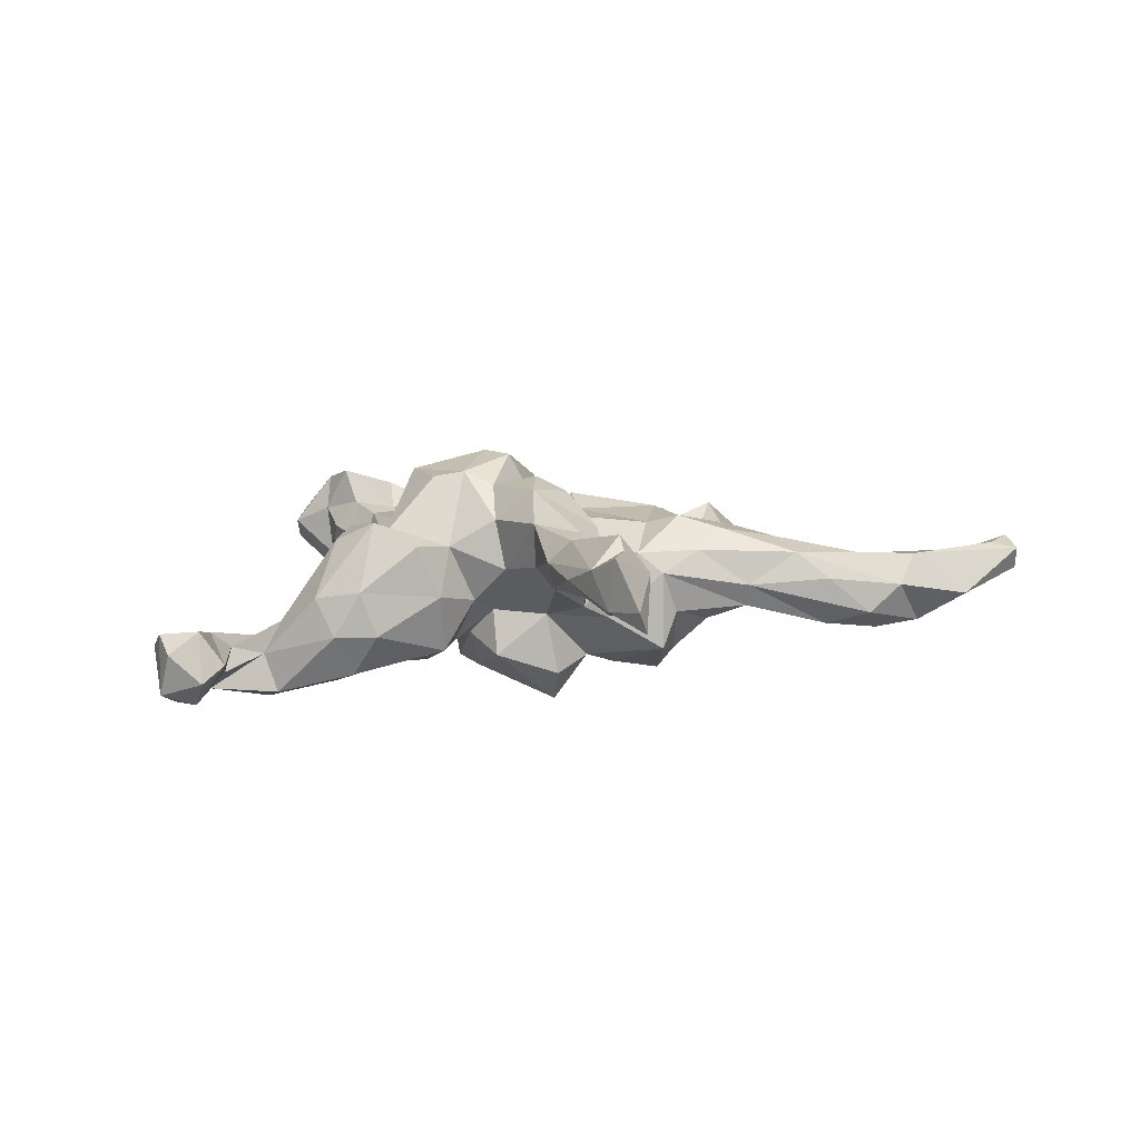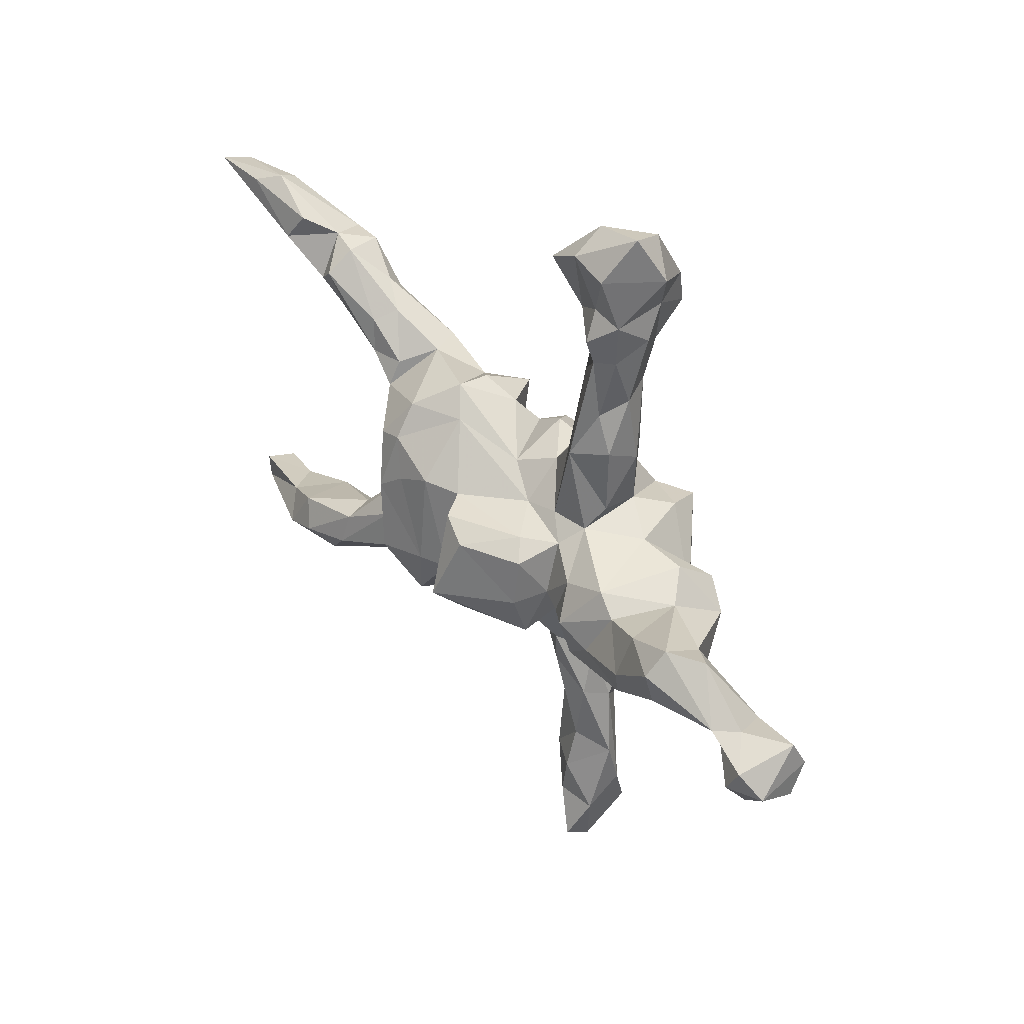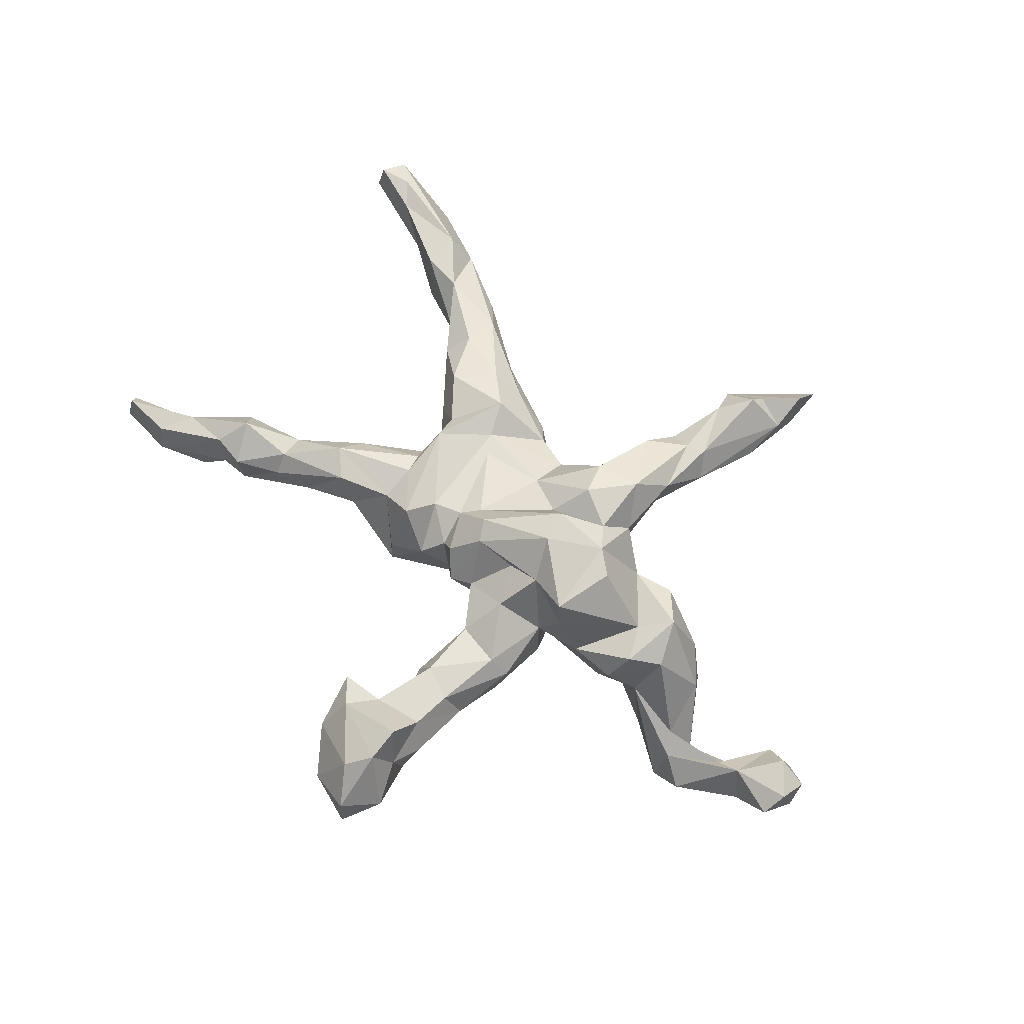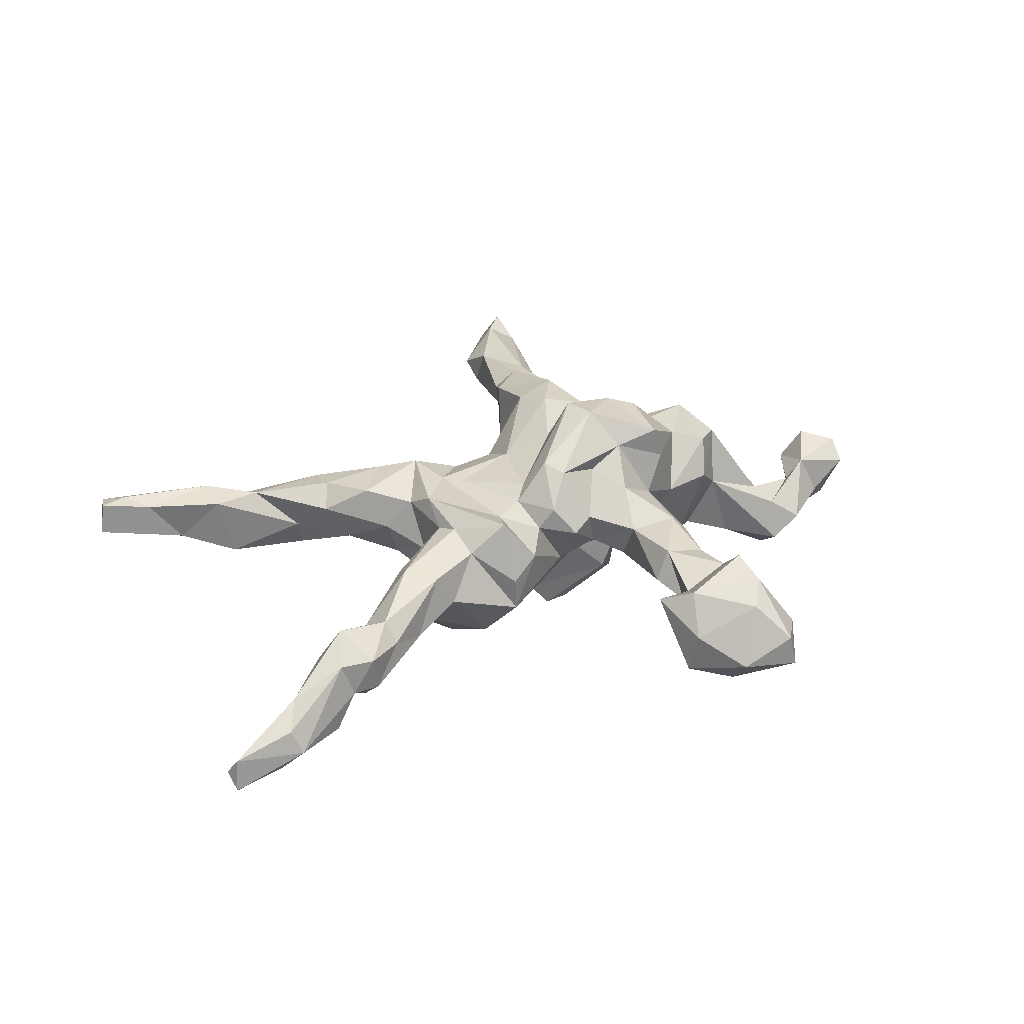
<metadata>
{"format":"obj","ext":"obj","renderer":"f3d","projection":"perspective","resolution":1024,"background":"white","views":[{"elev":8.7,"azim":-25.1,"up":"+Z"},{"elev":32.2,"azim":-129.6,"up":"+Y"},{"elev":68.5,"azim":-127.7,"up":"+Z"},{"elev":34.8,"azim":158.4,"up":"+Z"}]}
</metadata>
<code>
v 0.772 0.4416 -0.08118
v 0.7636 0.4709 -0.106
v 0.8416 -0.276 0.0003198
v 0.7569 0.4574 -0.04925
v 0.5828 0.3649 -0.08937
v 0.8321 -0.2864 0.05833
v 0.6721 0.453 -0.09548
v 0.8234 -0.3367 0.04
v 0.7388 -0.279 0.03564
v 0.7794 -0.3123 0.04993
v 0.8344 -0.3161 -0.0006947
v 0.633 0.4645 -0.06298
v 0.6353 0.3737 -0.05517
v 0.6082 -0.308 0.03858
v 0.6497 0.447 -0.0216
v 0.6948 -0.3564 -0.03554
v 0.6799 -0.2619 -0.04122
v 0.5492 0.4094 -0.07487
v 0.5428 0.281 -0.001067
v 0.6225 0.3816 -0.00185
v 0.6271 -0.297 -0.08995
v 0.5792 -0.2243 -0.07889
v 0.5262 0.3712 0.0362
v 0.5685 -0.328 -0.01484
v 0.5487 -0.2743 -0.1021
v 0.5094 0.2974 -0.06346
v 0.5067 0.3093 0.07231
v 0.4674 0.3252 -0.07847
v 0.4482 -0.1889 -0.02291
v 0.5061 0.3794 -0.02617
v 0.5193 -0.2448 0.03875
v 0.4547 0.366 -0.03518
v 0.4729 0.2483 -0.04371
v 0.6018 -0.2406 0.03299
v 0.5115 -0.3132 -0.06641
v 0.4342 0.2336 0.00916
v 0.4633 0.3689 0.03053
v 0.4376 -0.2877 -0.0008025
v 0.3592 0.1994 -0.05632
v 0.4377 -0.202 -0.07845
v 0.4482 -0.2585 -0.09034
v 0.3414 0.2778 -0.0134
v 0.3645 0.2593 -0.05152
v 0.3987 0.3137 0.01366
v 0.3804 -0.1819 0.06887
v 0.4107 0.2838 0.04719
v 0.3994 -0.1357 0.0364
v 0.2946 0.1985 -0.04731
v 0.3581 -0.1137 -0.0273
v 0.3432 0.1409 -0.006553
v 0.3018 0.154 -0.06539
v 0.337 0.1906 0.08352
v 0.3297 0.1374 0.04592
v 0.336 -0.1544 -0.05537
v 0.294 0.1012 -0.05152
v 0.3871 -0.2499 0.04707
v 0.266 -0.07241 -0.06264
v 0.2112 0.009955 -0.09671
v 0.2833 0.2244 0.07214
v 0.2177 0.1195 -0.146
v 0.1704 0.186 -0.1121
v 0.2348 0.009719 -0.01128
v 0.2495 0.2248 0.008096
v 0.2467 -0.03449 0.08022
v 0.2964 -0.04739 0.02378
v 0.3218 -0.09729 0.08724
v 0.1946 0.02593 -0.1721
v 0.3016 -0.2138 -0.05266
v 0.2703 -0.17 0.08947
v 0.1904 -0.1372 -0.1357
v 0.1172 0.2246 -0.04262
v 0.1451 0.0578 -0.1622
v 0.178 -0.0945 -0.1802
v 0.2599 0.05082 0.01239
v 0.1716 -0.1841 -0.05993
v 0.2042 0.1084 0.09446
v 0.2977 -0.2317 -0.01198
v 0.2141 -0.1906 0.05427
v 0.2228 0.07099 0.079
v 0.2243 0.01281 0.1136
v 0.1934 0.1747 0.07635
v 0.1684 0.1296 -0.1498
v 0.08238 0.07871 -0.154
v 0.2019 -0.1304 0.1123
v 0.1232 0.1729 0.1267
v 0.1396 -0.1935 -0.1257
v 0.08437 0.1756 -0.07018
v 0.1179 0.2212 0.01876
v 0.08836 -0.08495 -0.1634
v 0.1633 -0.07429 0.0948
v 0.03434 -0.08581 -0.1458
v 0.02124 0.06983 -0.1271
v 0.06167 0.1851 0.04248
v 0.1388 -0.1929 0.01484
v 0.05795 0.08442 0.1104
v 0.1324 -0.0423 0.09889
v 0.1084 0.1115 0.1024
v -0.0284 -0.07614 -0.2259
v -0.01723 0.06425 -0.1805
v 0.04396 -0.1572 -0.0658
v 0.03297 0.05141 0.125
v 0.1005 -0.1653 0.05172
v -0.01031 -0.1667 -0.04065
v 0.03582 0.1444 0.07799
v -0.1463 0.05826 -0.1211
v -0.03061 0.1776 0.0691
v -0.02159 0.1219 -0.02445
v 0.02913 -0.1554 0.07027
v -0.07173 0.03536 -0.1968
v 0.006959 0.1498 0.1177
v -0.1042 0.5549 -0.01606
v 0.01779 -0.08109 0.1146
v -0.004769 0.07126 0.1797
v -0.01946 -0.2096 0.03791
v -0.1166 0.5635 0.05959
v -0.04178 -0.1226 -0.1695
v -0.08599 0.1407 0.01539
v -0.0633 -0.118 -0.0577
v -0.1667 -0.1285 -0.1241
v -0.1834 0.04004 -0.06378
v -0.1762 0.02728 -0.1476
v -0.1701 -0.05502 -0.1543
v -0.07795 0.06965 -0.04472
v -0.1856 0.6287 0.01828
v -0.1064 0.08089 0.1465
v -0.07809 0.4699 0.09694
v -0.03305 0.103 0.1676
v -0.06973 0.1557 0.08531
v -0.1292 0.5078 0.1238
v -0.1315 0.1877 0.002877
v -0.05597 -0.3137 0.1283
v -0.1818 0.5883 -0.03474
v -0.152 0.4709 0.01022
v -0.1369 0.3378 0.03522
v -0.2121 0.4965 -0.01405
v -0.0772 -0.373 0.05168
v -0.1496 0.4465 0.07951
v -0.1655 0.4009 0.02154
v -0.1827 0.2154 -0.04064
v -0.1654 -0.1091 -0.0425
v -0.1631 0.3273 0.09104
v -0.0881 -0.1284 0.1991
v -0.2245 0.5806 0.1163
v -0.1377 0.222 0.07973
v -0.08606 -0.2997 0.02042
v -0.2226 0.2954 -0.009365
v -0.07707 -0.5094 0.03791
v -0.09972 -0.2368 0.006424
v -0.2153 0.4427 -0.03521
v -0.1421 0.07596 -0.03729
v -0.1304 0.009383 0.2362
v -0.2118 0.3965 -0.01562
v -0.07248 -0.3753 0.09296
v -0.1705 -0.177 0.03985
v -0.06537 -0.05864 0.154
v -0.1868 -0.04902 -0.09203
v -0.105 -0.04519 0.2323
v -0.1337 -0.5223 0.008729
v -0.1501 -0.2626 0.0546
v -0.06152 -0.5308 0.0766
v -0.2134 0.07148 -0.02907
v -0.1391 -0.4486 0.02559
v -0.155 -0.3481 0.02985
v -0.1084 -0.5996 0.02074
v -0.0552 -0.186 0.1769
v -0.2222 -0.06485 -0.1015
v -0.2522 0.5662 -0.03838
v -0.25 0.2301 -0.009177
v -0.2079 -0.1226 -0.02051
v -0.08431 -0.4831 0.1111
v -0.1145 -0.3716 0.1269
v -0.1701 0.06803 0.1804
v -0.2736 -0.04925 -0.1374
v -0.2668 0.4793 -0.01138
v -0.2401 0.1155 -0.003765
v -0.2562 0.407 -0.004498
v -0.2552 0.3252 0.02868
v -0.1636 -0.1076 0.1843
v -0.1337 -0.2167 0.1852
v -0.2291 0.3419 0.08487
v -0.2847 0.6407 0.008861
v -0.152 0.1437 0.1285
v -0.3144 0.566 0.04921
v -0.2236 0.2212 0.08635
v -0.2737 0.4406 0.05155
v -0.2255 0.1022 0.07448
v -0.1606 -0.2803 0.1336
v -0.336 0.02987 -0.09831
v -0.2396 0.416 0.1004
v -0.2507 0.006429 -0.1
v -0.2557 0.2075 0.05008
v -0.1622 -0.6909 0.04057
v -0.1915 -0.4833 0.06599
v -0.1831 -0.1618 0.1286
v -0.1729 -0.364 0.07809
v -0.2528 0.5318 0.14
v -0.2709 0.5006 0.08046
v -0.1449 -0.6837 0.003209
v -0.1784 -0.6105 0.03067
v -0.2409 0.4718 0.1577
v -0.2747 0.6316 0.06411
v -0.1231 -0.5394 0.1449
v -0.1428 -0.395 0.1185
v -0.1735 -0.6263 0.12
v -0.2048 -0.0696 0.2075
v -0.1277 -0.5646 0.122
v -0.2891 -0.1624 -0.004636
v -0.1856 -0.5617 0.0932
v -0.2689 -0.1281 -0.1074
v -0.2967 0.06322 0.03722
v -0.2612 0.07867 0.1427
v -0.3334 -0.07878 -0.1284
v -0.2574 -0.1264 0.08023
v -0.3292 -0.1546 0.08738
v -0.3746 -0.001895 -0.1074
v -0.2473 0.07095 0.2011
v -0.2532 -0.04513 0.1979
v -0.4587 0.01847 -0.1357
v -0.4052 -0.1516 -0.06898
v -0.3516 -0.05082 0.09973
v -0.4452 -0.05413 -0.1593
v -0.3819 0.04731 0.04246
v -0.4329 -0.1418 0.01073
v -0.4322 -0.1021 -0.1422
v -0.3959 0.007263 0.1091
v -0.4246 0.009511 -0.006644
v -0.3933 -0.106 0.128
v -0.5524 -0.03818 -0.175
v -0.4395 -0.03915 0.09225
v -0.5624 0.05861 -0.1587
v -0.5324 -0.0007094 -0.05408
v -0.475 -0.1228 -0.06959
v -0.5509 0.01737 -0.1919
v -0.4986 -0.09134 -0.002234
v -0.6186 0.0487 -0.1213
v -0.5634 0.02903 -0.08305
v -0.5729 -0.02456 -0.1061
v -0.638 -0.04445 -0.08541
v -0.6601 -0.07635 -0.123
v -0.7504 -0.07674 -0.167
v -0.6756 -0.03566 -0.1582
v -0.6789 -0.05643 -0.05387
v -0.6806 -0.1489 -0.09687
v -0.7261 -0.1649 -0.1235
v -0.7097 -0.03505 -0.1245
v -0.724 -0.1173 -0.1682
v -0.7761 -0.04781 -0.07151
v -0.7221 -0.1387 -0.03648
v -0.7787 -0.1467 -0.07195
v -0.779 -0.09404 -0.04405
v -0.786 -0.1192 -0.1456
v 0.2427 -0.1713 -0.07907
f 145 136 162
f 111 133 132
f 135 149 174
f 167 135 174
f 149 176 174
f 174 176 185
f 197 174 185
f 167 132 135
f 167 174 183
f 174 197 183
f 124 132 181
f 181 132 167
f 124 181 201
f 167 183 181
f 201 181 183
f 164 160 198
f 198 160 192
f 199 164 198
f 199 198 192
f 199 192 204
f 199 204 208
f 147 160 164
f 164 199 158
f 193 158 199
f 199 208 193
f 158 147 164
f 162 147 158
f 158 193 162
f 163 162 193
f 145 162 163
f 148 145 163
f 73 70 86
f 73 86 89
f 89 86 91
f 91 86 100
f 91 100 118
f 100 103 118
f 36 52 53
f 36 46 52
f 50 36 53
f 33 19 36
f 80 85 97
f 80 76 85
f 76 81 85
f 79 52 76
f 53 52 79
f 113 151 157
f 113 127 151
f 101 113 157
f 79 76 80
f 64 79 80
f 64 80 84
f 66 64 84
f 66 84 69
f 45 66 69
f 56 45 69
f 45 47 66
f 31 45 56
f 31 47 45
f 24 31 56
f 14 31 24
f 14 34 31
f 34 17 22
f 9 17 34
f 24 16 14
f 8 14 16
f 17 3 11
f 9 3 17
f 4 15 20
f 4 12 15
f 1 2 4
f 27 23 37
f 20 23 27
f 15 12 23
f 20 15 23
f 13 4 20
f 1 4 13
f 36 27 46
f 19 20 27
f 14 9 34
f 10 9 14
f 8 10 14
f 10 6 9
f 8 6 10
f 6 3 9
f 6 8 3
f 11 3 8
f 11 8 16
f 155 112 101
f 96 101 112
f 190 173 188
f 229 231 234
f 105 99 109
f 105 109 121
f 120 105 121
f 120 190 161
f 190 188 161
f 161 188 210
f 188 215 226
f 188 226 222
f 119 98 116
f 98 119 122
f 173 209 212
f 212 209 224
f 212 224 221
f 209 219 224
f 224 219 232
f 98 122 109
f 215 173 212
f 212 221 215
f 234 231 237
f 188 173 215
f 215 218 226
f 226 218 230
f 226 236 231
f 226 230 236
f 243 248 244
f 65 62 64
f 142 178 179
f 165 142 179
f 112 142 165
f 90 112 108
f 90 96 112
f 47 65 66
f 47 49 65
f 84 90 102
f 94 78 102
f 78 84 102
f 78 69 84
f 47 29 49
f 131 165 179
f 77 56 78
f 56 69 78
f 38 56 77
f 31 29 47
f 34 22 29
f 24 56 38
f 35 24 38
f 22 21 25
f 22 17 21
f 80 90 84
f 66 65 64
f 31 34 29
f 41 25 35
f 25 21 35
f 170 171 203
f 153 171 170
f 170 203 202
f 129 143 196
f 129 115 143
f 129 196 200
f 129 200 137
f 126 129 137
f 126 115 129
f 126 111 115
f 30 28 32
f 30 26 28
f 85 88 93
f 71 88 81
f 42 48 63
f 42 43 48
f 32 43 42
f 28 39 43
f 32 28 43
f 28 26 33
f 127 110 106
f 97 93 104
f 85 93 97
f 85 81 88
f 63 71 81
f 59 63 81
f 28 33 39
f 125 128 182
f 95 104 110
f 59 42 63
f 133 137 138
f 134 138 141
f 237 232 234
f 237 231 238
f 238 231 236
f 244 248 249
f 221 224 228
f 228 224 232
f 228 232 237
f 238 243 239
f 238 242 243
f 243 242 248
f 248 242 250
f 250 242 247
f 249 248 250
f 218 215 221
f 218 221 233
f 230 218 233
f 221 228 233
f 237 238 239
f 242 238 236
f 236 235 242
f 235 241 245
f 242 235 245
f 242 245 247
f 236 230 235
f 246 243 244
f 246 244 251
f 251 244 249
f 241 239 240
f 239 243 246
f 240 239 246
f 246 251 240
f 240 251 247
f 247 251 250
f 250 251 249
f 233 228 241
f 230 233 241
f 228 237 241
f 241 237 239
f 245 241 240
f 245 240 247
f 230 241 235
f 144 141 184
f 141 180 184
f 144 134 141
f 182 144 184
f 93 88 71
f 172 186 211
f 182 186 172
f 182 184 186
f 128 144 182
f 128 117 144
f 106 117 128
f 106 107 117
f 104 107 106
f 110 104 106
f 93 107 104
f 93 71 107
f 71 87 107
f 63 61 71
f 61 63 51
f 48 51 63
f 48 39 51
f 125 182 172
f 217 216 220
f 216 211 220
f 127 106 128
f 39 48 43
f 216 172 211
f 161 150 120
f 150 123 120
f 123 105 120
f 92 105 123
f 92 99 105
f 82 72 83
f 82 67 72
f 60 67 82
f 227 229 234
f 92 83 91
f 89 91 83
f 72 89 83
f 67 89 72
f 223 214 227
f 58 70 73
f 67 58 73
f 67 73 89
f 207 214 223
f 207 213 214
f 169 213 207
f 140 154 169
f 140 118 154
f 118 148 154
f 118 140 119
f 103 148 118
f 227 225 229
f 220 225 227
f 220 210 225
f 23 12 30
f 23 30 37
f 27 37 46
f 4 2 12
f 19 27 36
f 52 59 81
f 76 52 81
f 13 19 5
f 5 19 26
f 26 19 33
f 44 42 59
f 52 46 59
f 46 44 59
f 1 13 2
f 7 2 5
f 2 13 5
f 7 5 18
f 13 20 19
f 18 5 30
f 30 5 26
f 30 32 37
f 37 32 44
f 46 37 44
f 44 32 42
f 2 7 12
f 12 7 18
f 12 18 30
f 21 11 16
f 16 24 21
f 21 24 35
f 17 11 21
f 211 210 220
f 67 60 58
f 213 220 227
f 214 213 227
f 220 213 217
f 169 154 213
f 154 194 213
f 70 57 252
f 57 70 58
f 57 54 252
f 148 159 154
f 148 114 145
f 103 114 148
f 103 108 114
f 100 102 103
f 86 94 100
f 75 94 86
f 70 75 86
f 252 68 75
f 252 75 70
f 187 159 195
f 154 159 187
f 159 163 195
f 148 163 159
f 145 114 136
f 195 163 193
f 154 187 194
f 102 100 94
f 203 187 195
f 50 33 36
f 39 33 50
f 205 216 217
f 205 151 216
f 151 172 216
f 127 172 151
f 127 125 172
f 127 128 125
f 101 95 113
f 95 110 113
f 95 97 104
f 50 53 74
f 51 50 55
f 39 50 51
f 157 151 205
f 96 95 101
f 96 97 95
f 90 97 96
f 80 97 90
f 74 79 62
f 53 79 74
f 55 50 74
f 178 157 205
f 155 178 142
f 155 157 178
f 155 101 157
f 112 155 142
f 64 62 79
f 113 110 127
f 135 133 149
f 132 133 135
f 177 189 185
f 177 180 189
f 185 176 177
f 171 131 179
f 65 49 57
f 102 90 108
f 108 112 165
f 41 35 77
f 35 38 77
f 153 131 171
f 203 171 187
f 22 25 40
f 40 25 41
f 29 22 40
f 68 41 77
f 94 77 78
f 114 131 136
f 136 131 153
f 171 179 187
f 54 40 41
f 29 40 49
f 40 54 49
f 41 68 54
f 252 54 68
f 68 77 94
f 68 94 75
f 103 102 108
f 114 108 165
f 114 165 131
f 187 179 194
f 49 54 57
f 179 178 194
f 178 205 194
f 213 194 205
f 65 57 62
f 62 57 58
f 213 205 217
f 55 74 62
f 55 62 58
f 149 152 176
f 149 138 152
f 149 133 138
f 176 146 177
f 176 152 146
f 139 146 152
f 138 134 152
f 134 139 152
f 184 180 191
f 177 191 180
f 177 168 191
f 177 146 168
f 134 130 139
f 130 150 139
f 71 61 87
f 191 175 186
f 117 150 130
f 117 123 150
f 82 83 87
f 61 82 87
f 60 82 61
f 51 60 61
f 225 222 229
f 210 222 225
f 186 210 211
f 107 123 117
f 87 123 107
f 87 92 123
f 60 55 58
f 51 55 60
f 144 130 134
f 186 184 191
f 144 117 130
f 136 147 162
f 147 153 170
f 147 136 153
f 208 203 195
f 195 193 208
f 203 208 202
f 160 147 170
f 206 202 208
f 206 208 204
f 160 206 204
f 206 160 202
f 192 160 204
f 143 124 201
f 115 124 143
f 196 201 183
f 197 196 183
f 143 201 196
f 111 132 124
f 115 111 124
f 196 197 200
f 197 189 200
f 185 189 197
f 111 126 133
f 189 137 200
f 141 189 180
f 141 137 189
f 138 137 141
f 133 126 137
f 160 170 202
f 190 166 173
f 175 191 168
f 234 223 227
f 161 210 186
f 210 188 222
f 222 226 229
f 229 226 231
f 87 83 92
f 139 150 161
f 139 161 175
f 175 161 186
f 168 139 175
f 146 139 168
f 116 91 118
f 116 118 119
f 209 169 207
f 207 223 219
f 98 91 116
f 122 119 156
f 156 119 140
f 156 140 166
f 140 169 166
f 166 209 173
f 166 169 209
f 209 207 219
f 219 223 232
f 232 223 234
f 91 99 92
f 99 91 98
f 99 98 109
f 121 109 122
f 121 122 156
f 120 121 156
f 120 156 190
f 156 166 190

</code>
